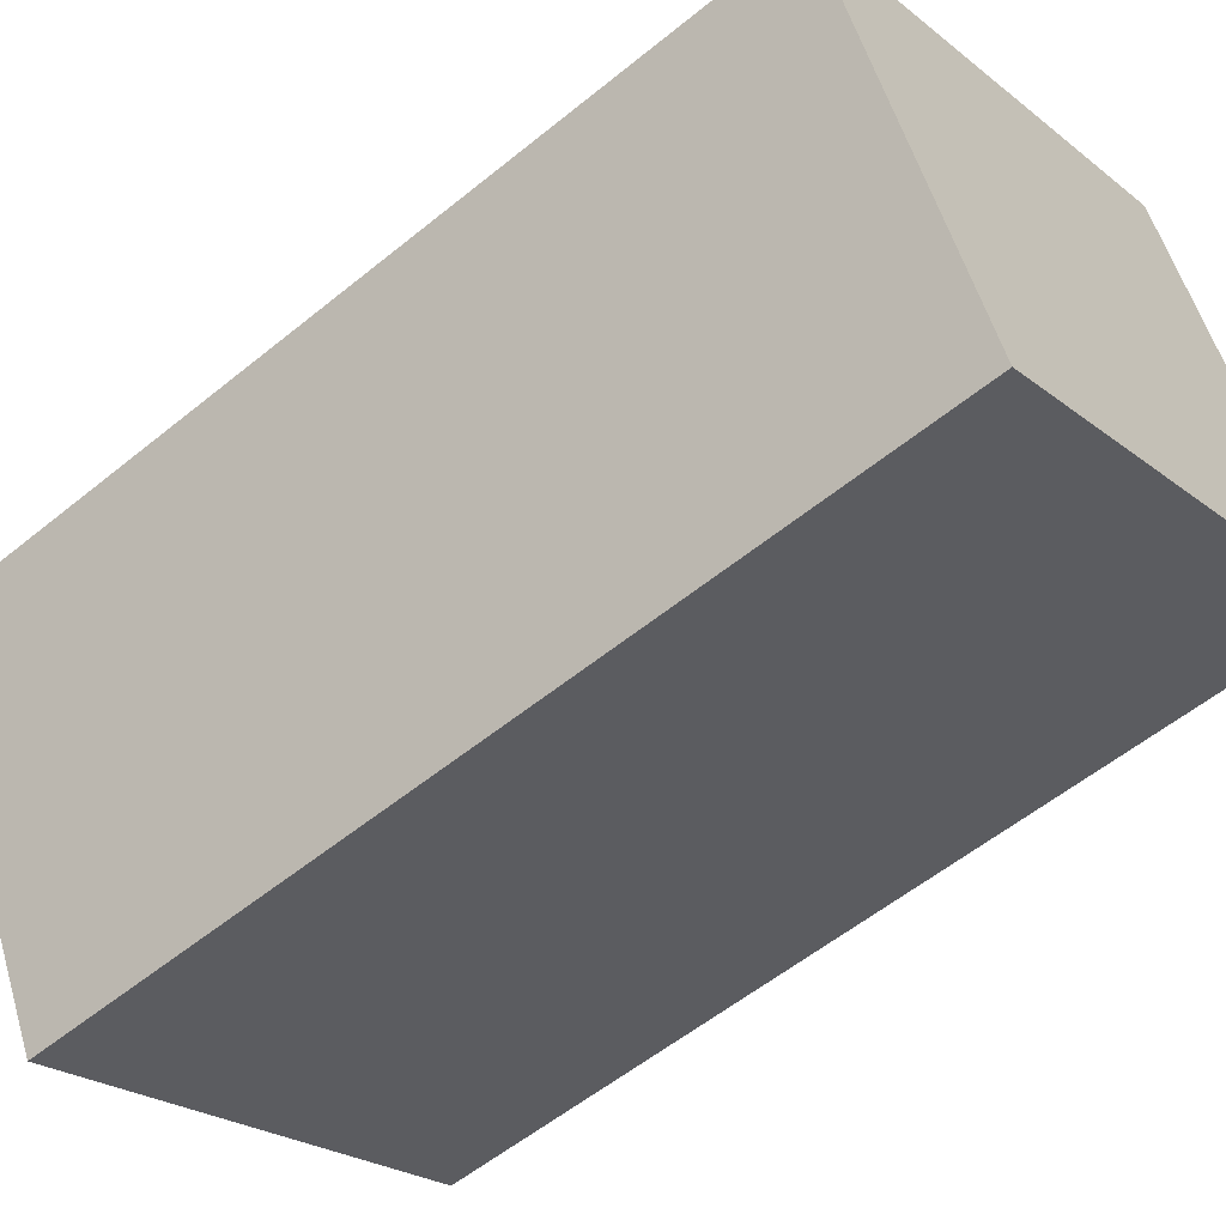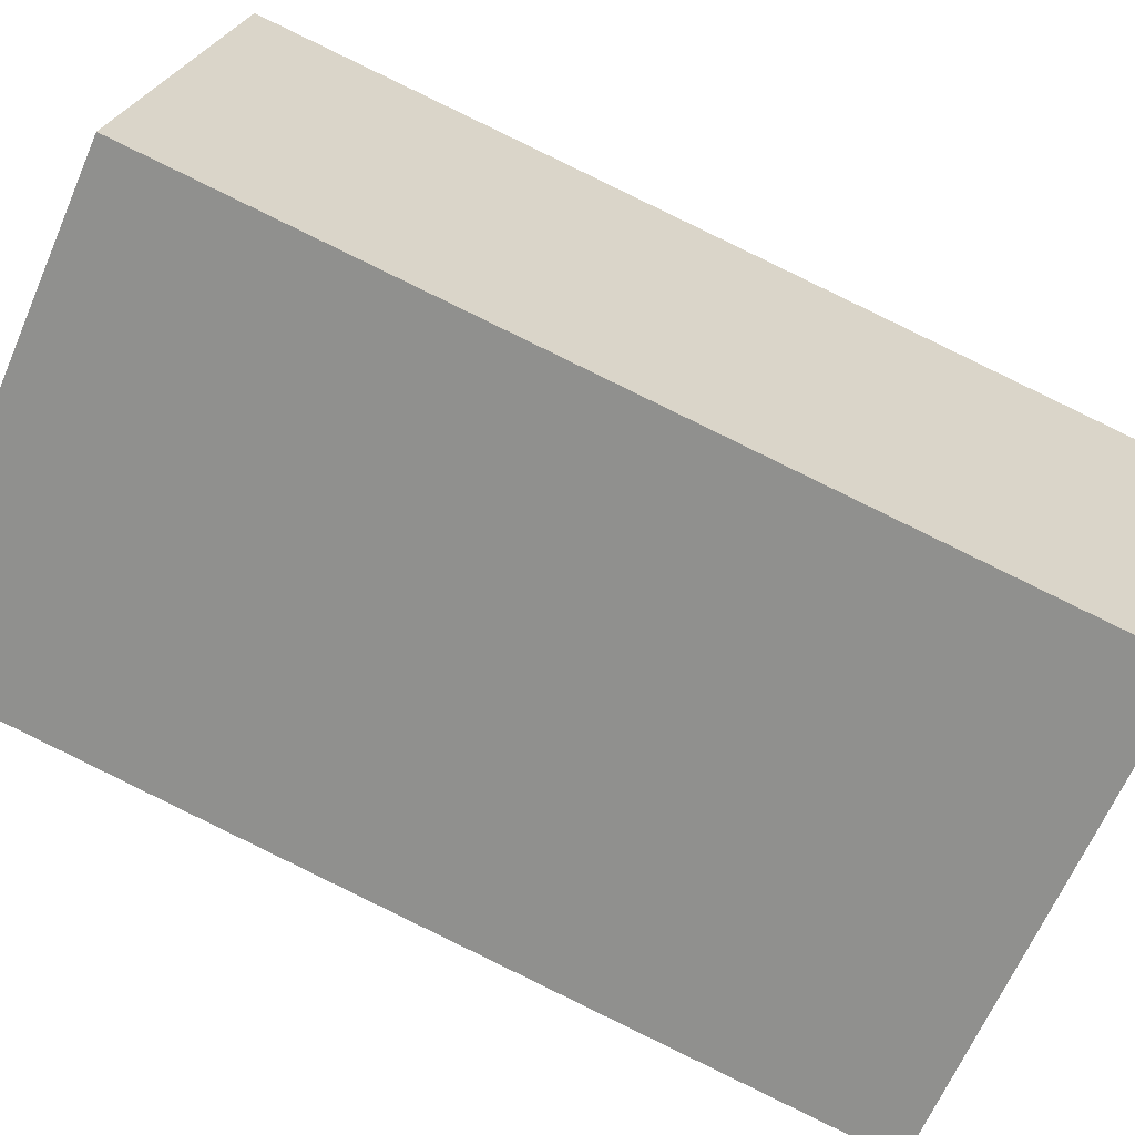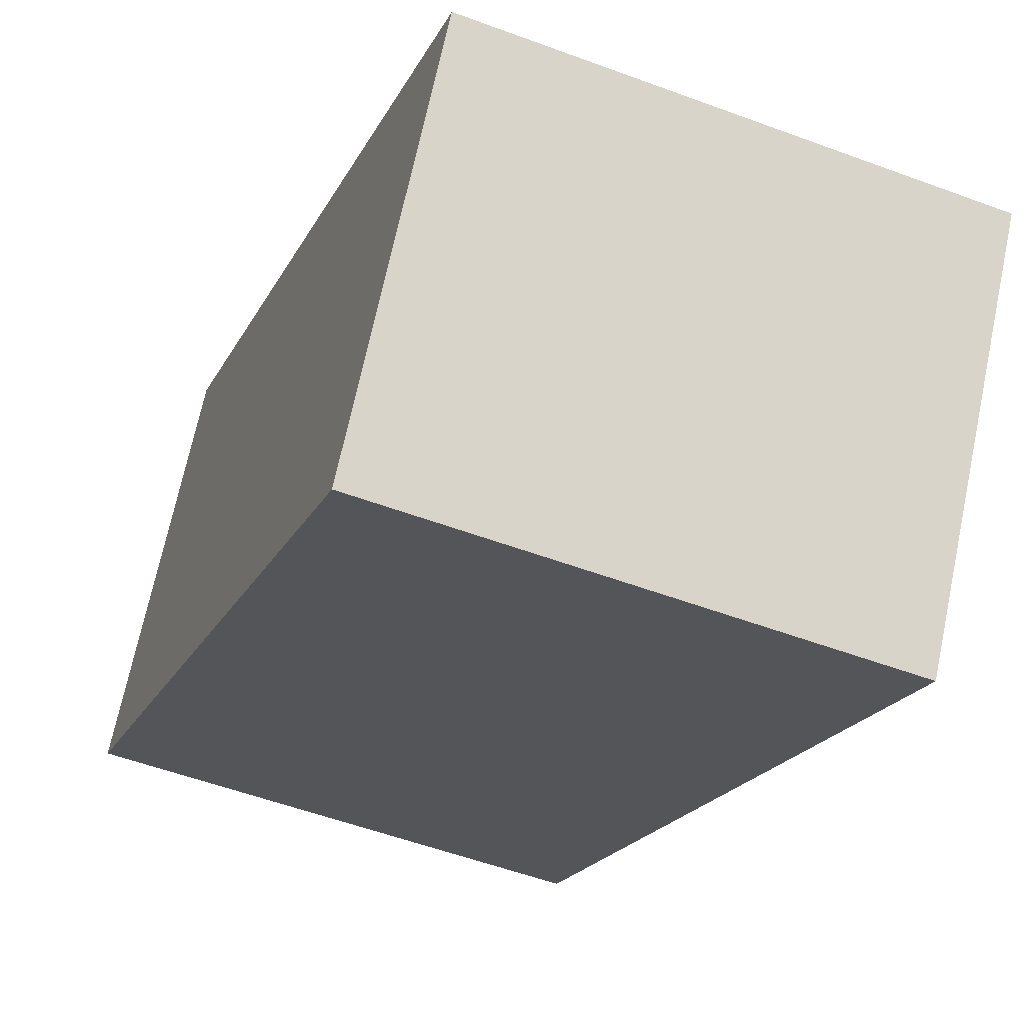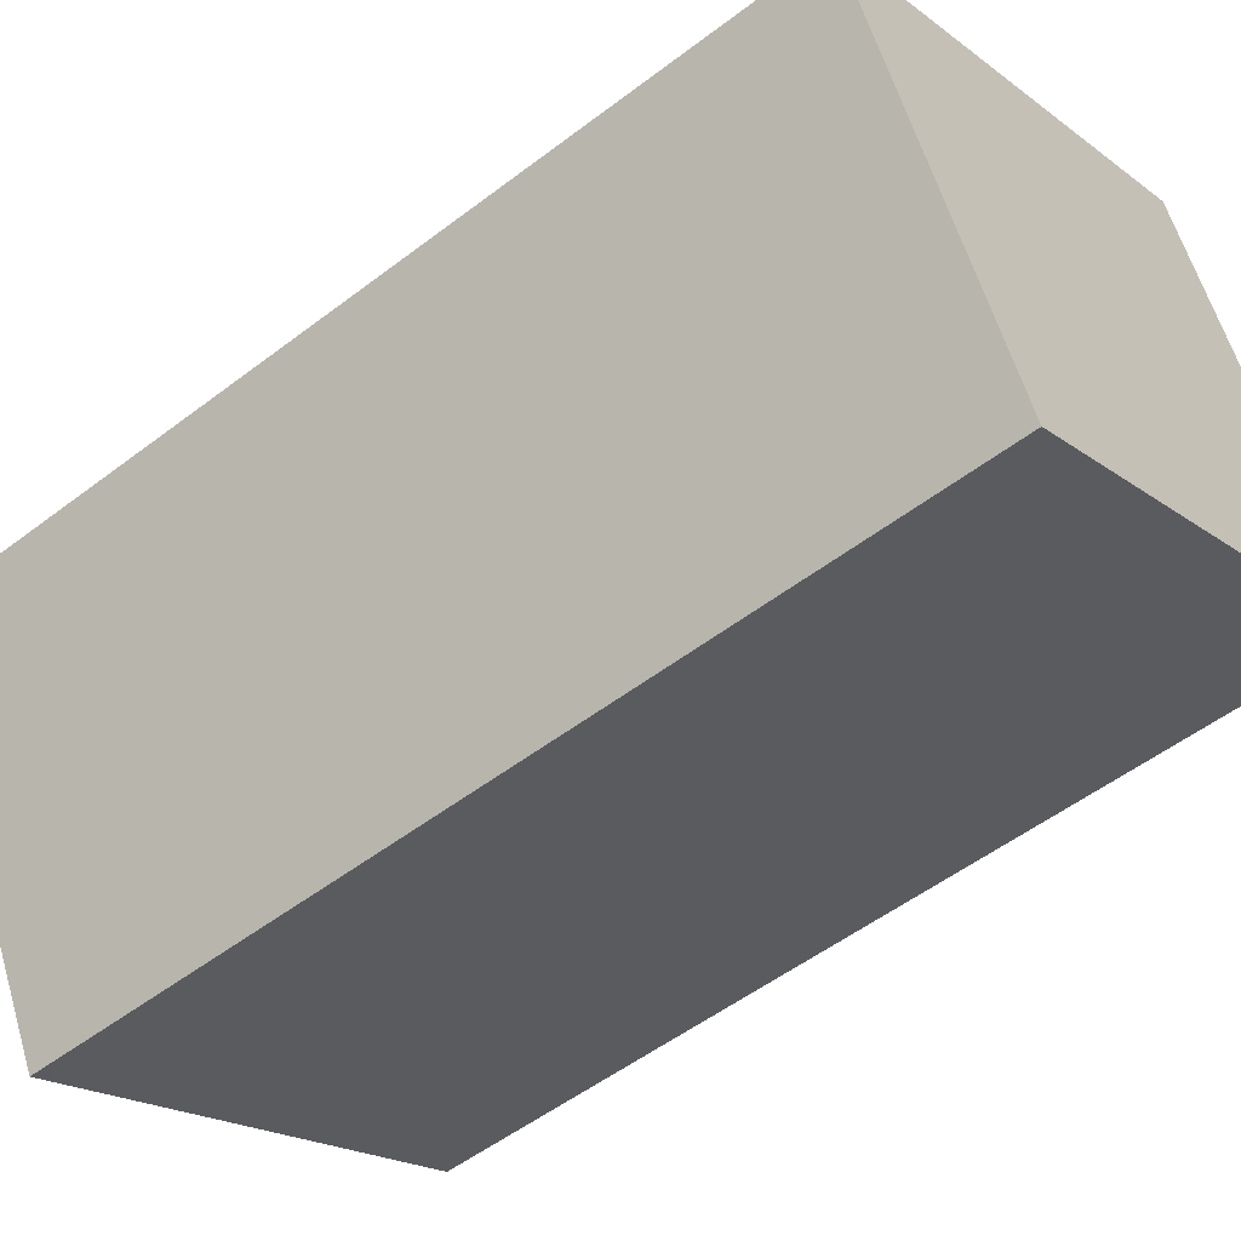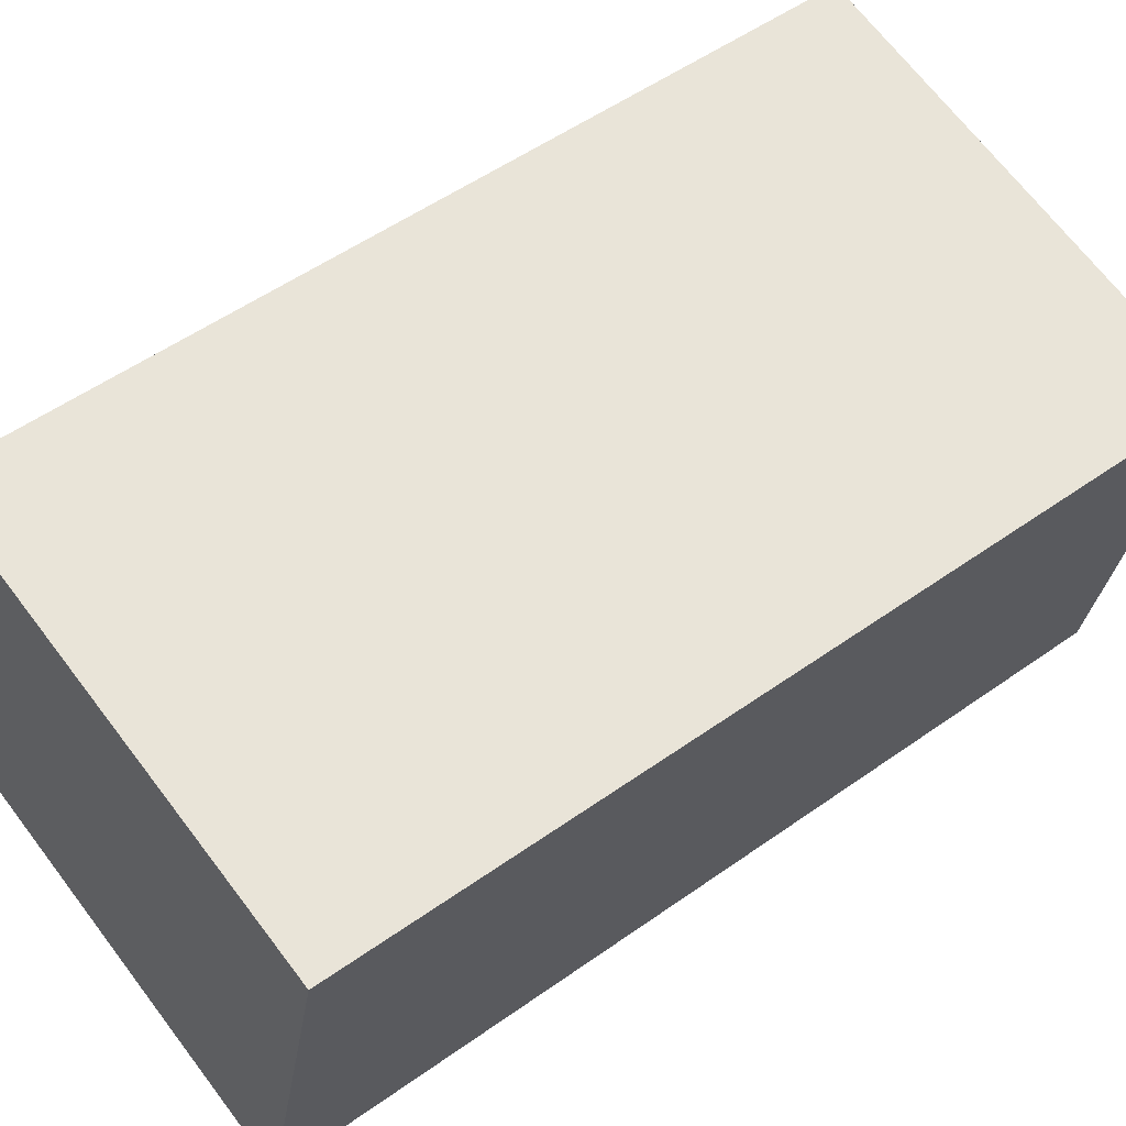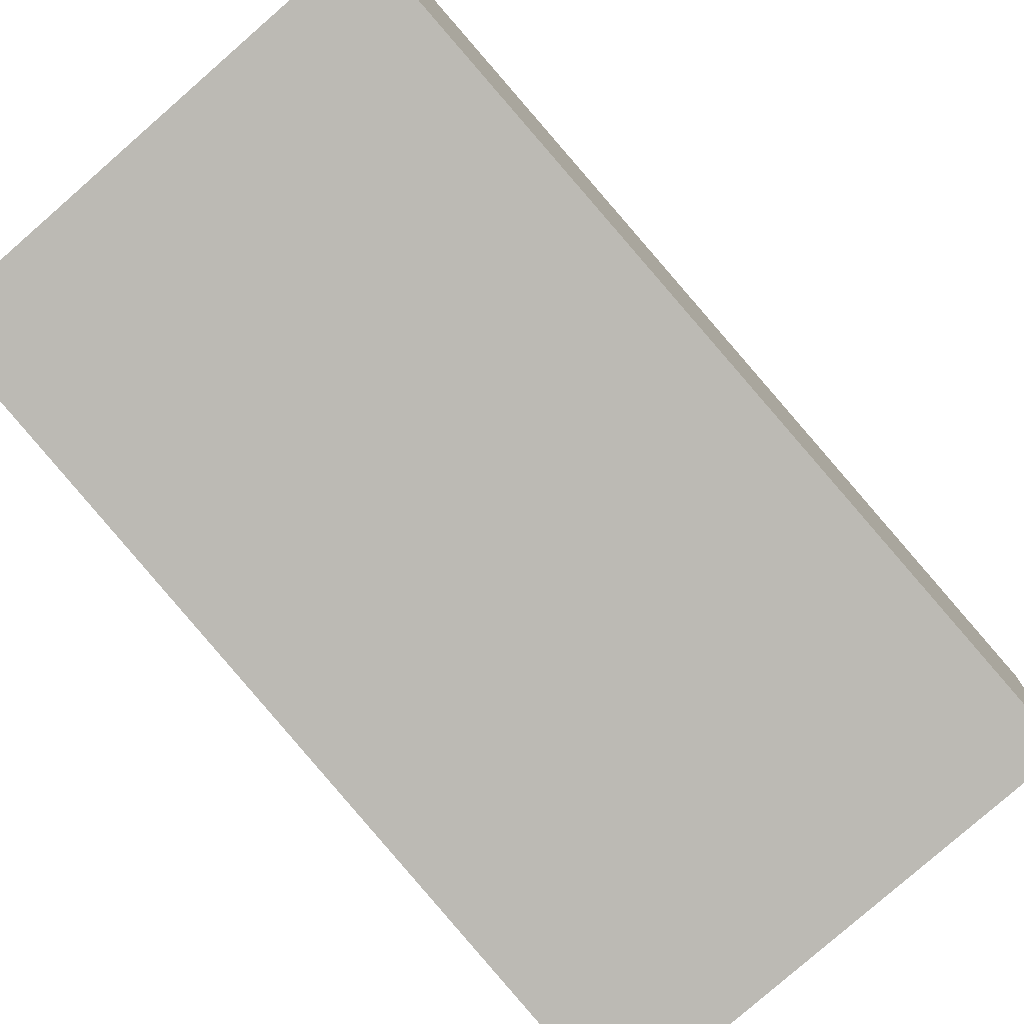
<metadata>
{"format":"obj","ext":"obj","renderer":"f3d","projection":"perspective","resolution":1024,"background":"white","views":[{"elev":-31.4,"azim":131.7,"up":"+Z"},{"elev":-55.2,"azim":-108.2,"up":"+Z"},{"elev":-33.7,"azim":-15.6,"up":"+Z"},{"elev":-27.5,"azim":130.5,"up":"+Z"},{"elev":76.0,"azim":-122.3,"up":"+Z"},{"elev":-68.6,"azim":-134.3,"up":"+Z"}]}
</metadata>
<code>
o bone_ring_middle_left_bone_ring_middle
v 16.19 -42.62 20.89
v 14.47 -39.59 9.333
v 28.73 -38.33 7.541
v 30.45 -41.36 19.1
v 30.12 -63.73 0.6768
v 31.84 -66.76 12.24
v 15.86 -64.99 2.469
v 17.58 -68.02 14.03
f 1 3 2
f 1 4 3
f 5 4 6
f 5 3 4
f 7 5 8
f 8 5 6
f 2 7 1
f 1 7 8
f 1 8 4
f 4 8 6
f 2 5 7
f 2 3 5

</code>
